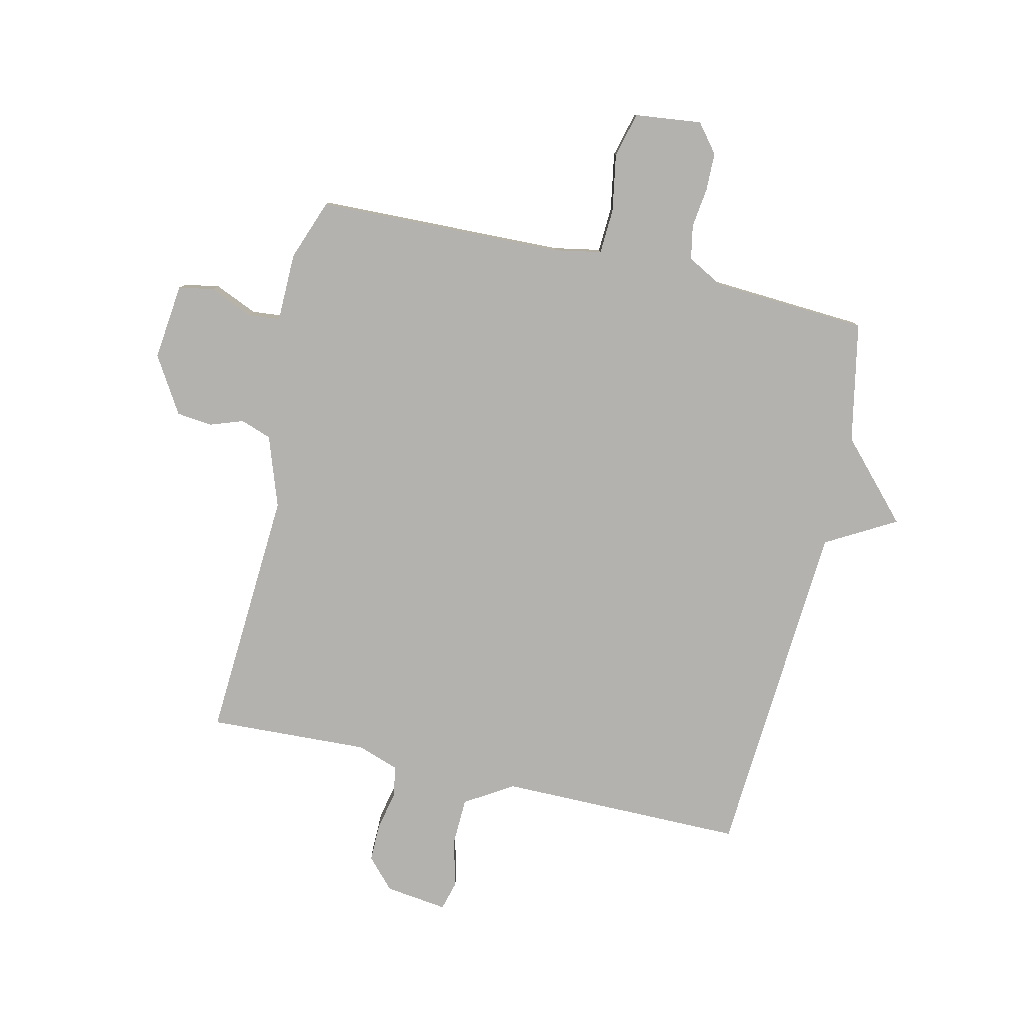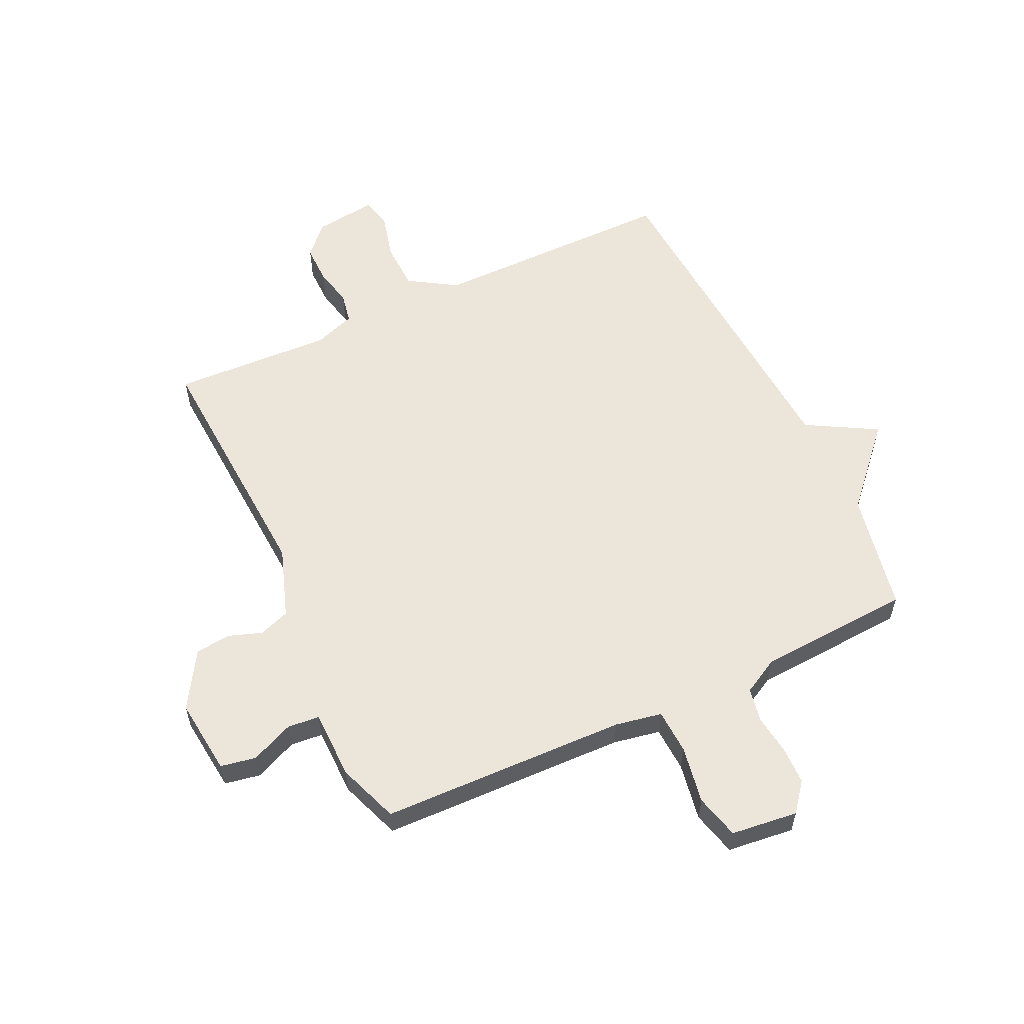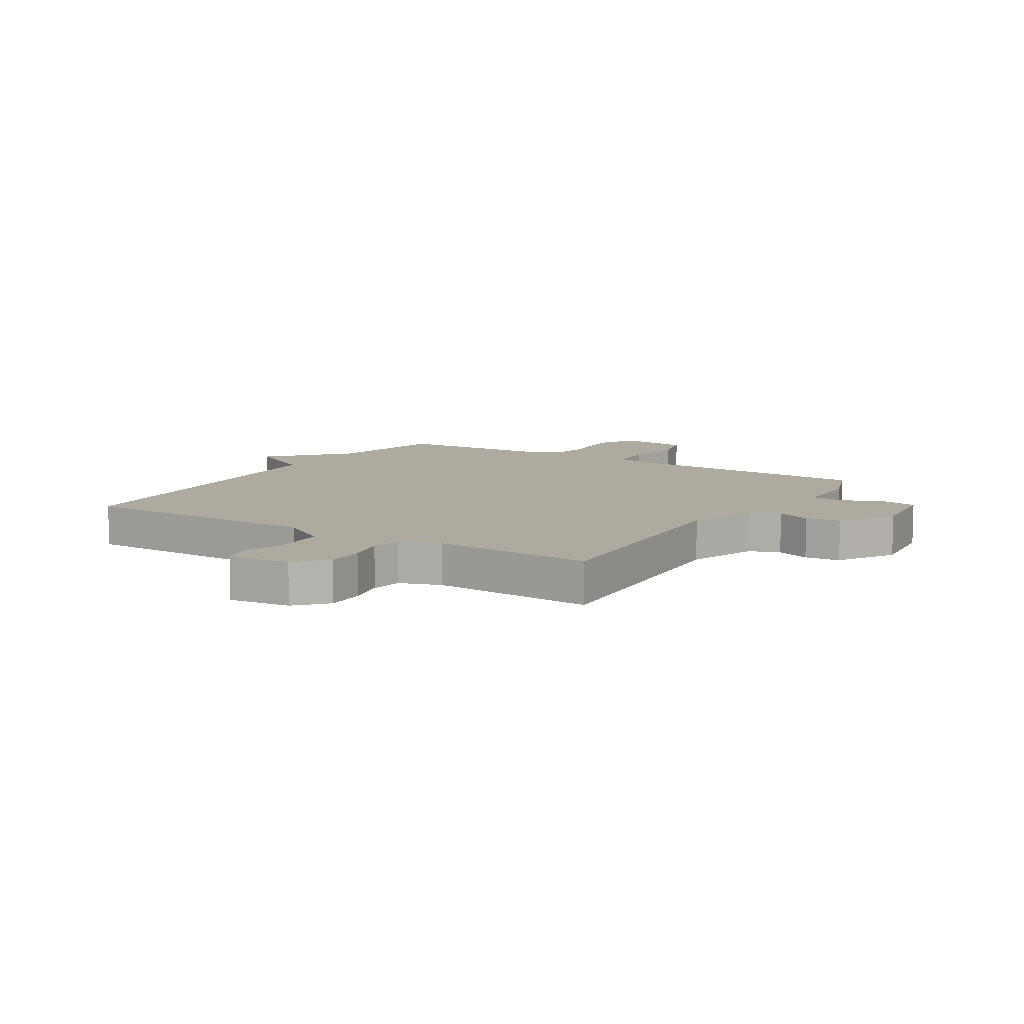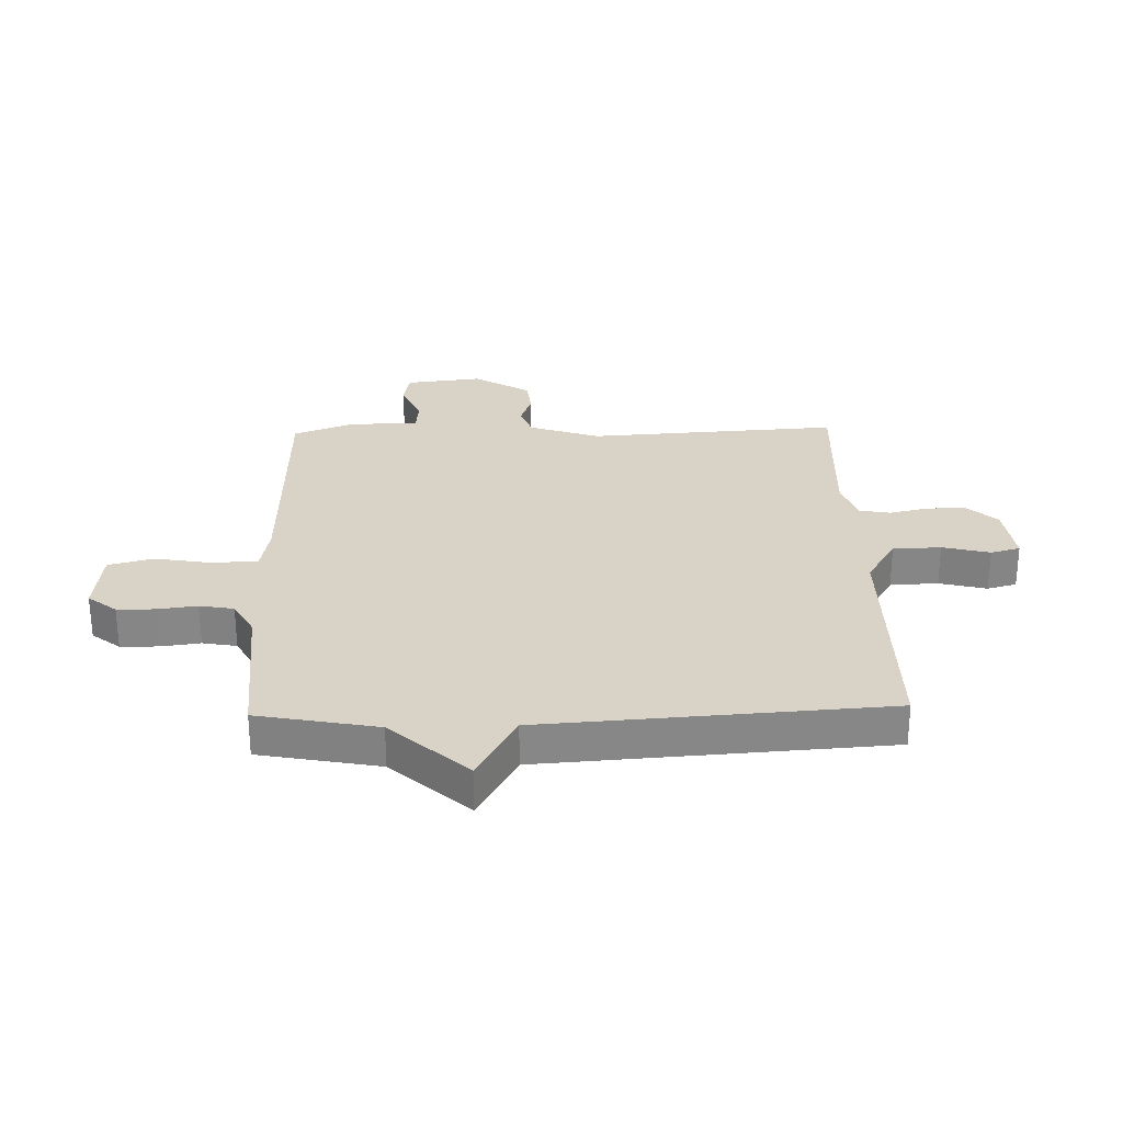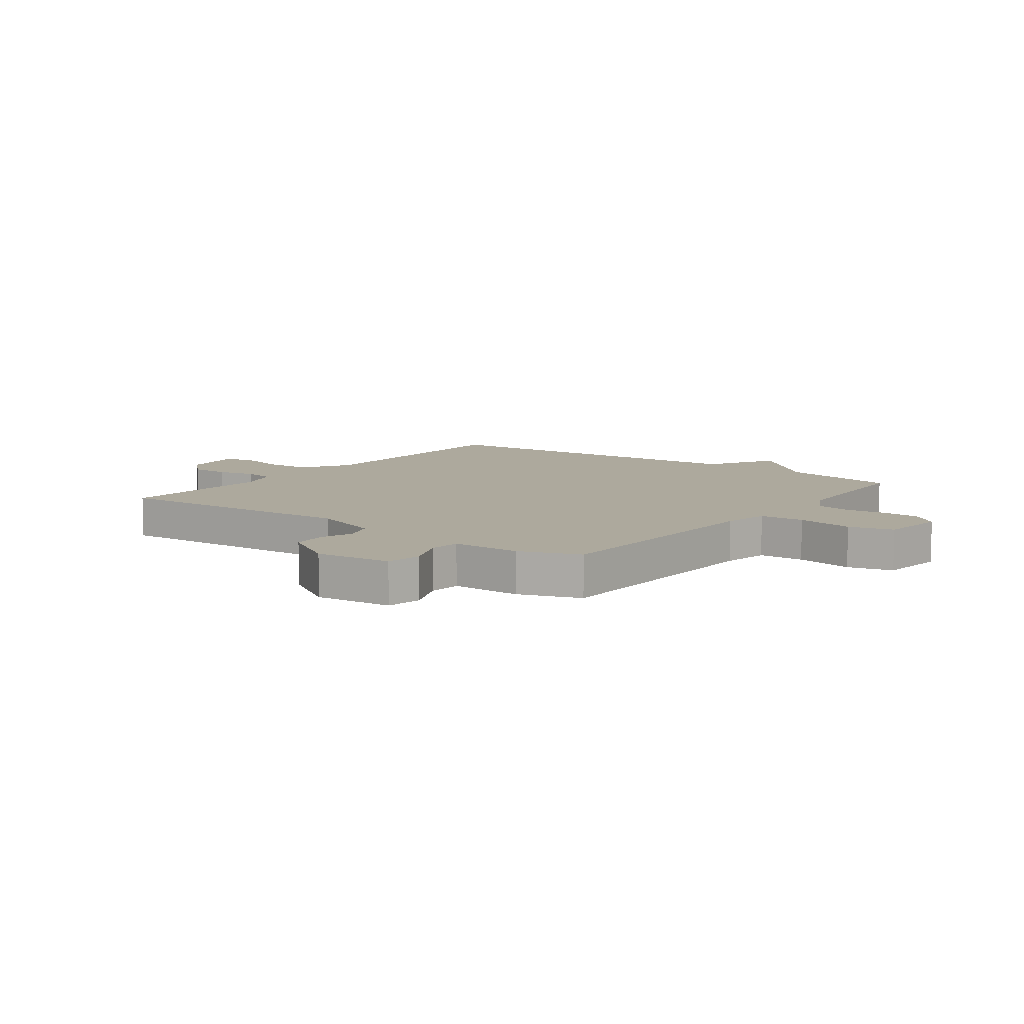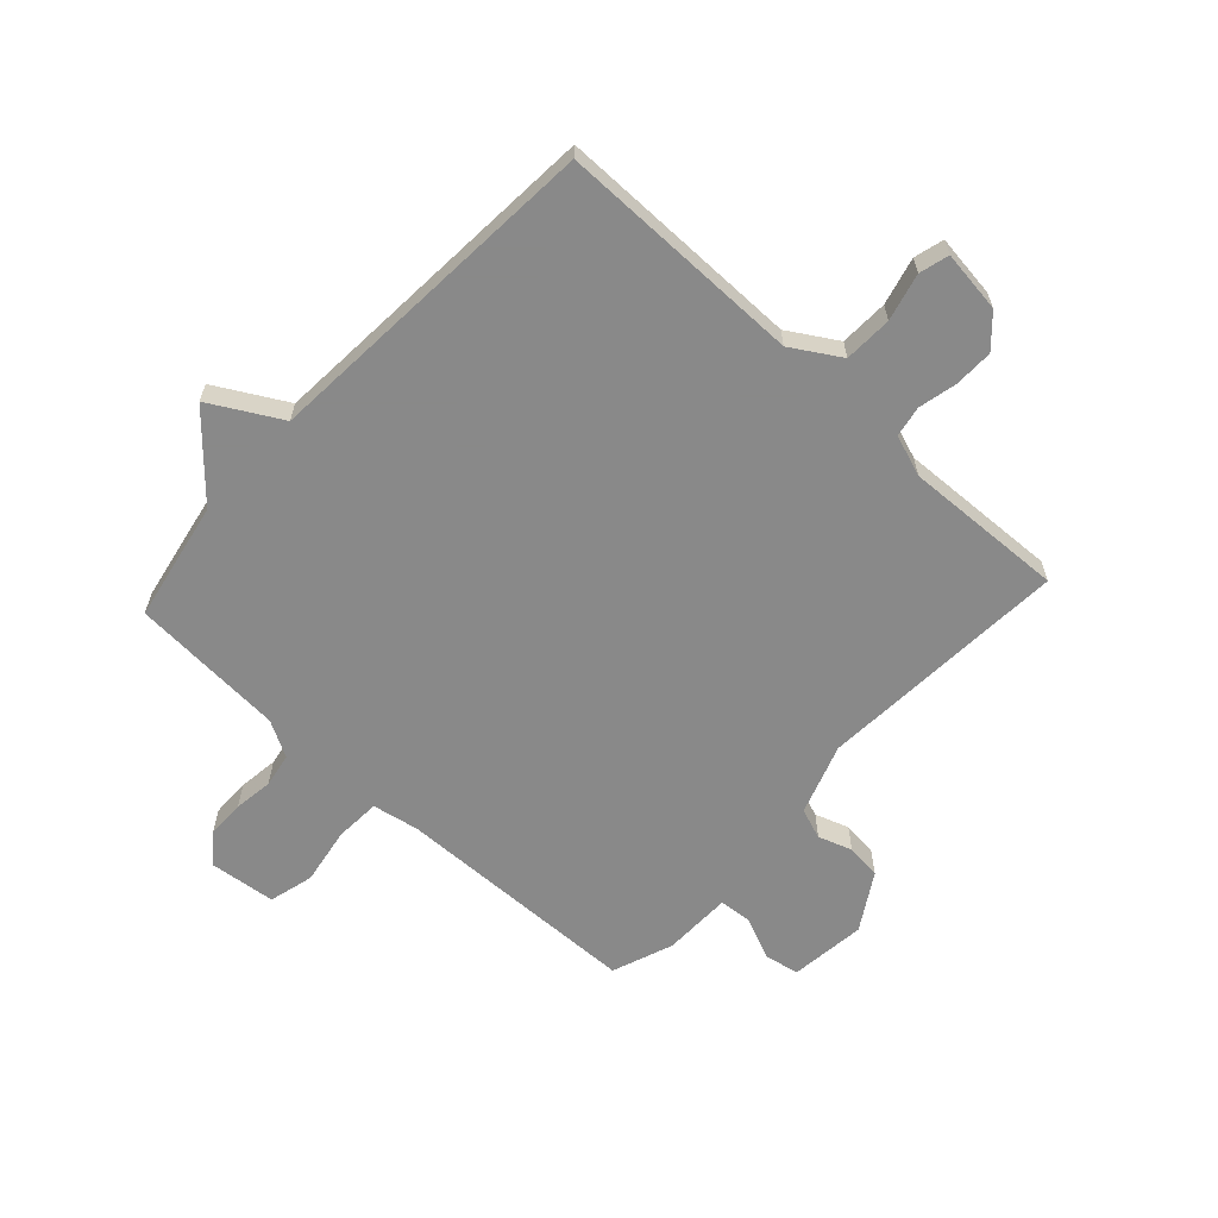
<metadata>
{"format":"obj","ext":"obj","renderer":"f3d","projection":"perspective","resolution":1024,"background":"white","views":[{"elev":-79.8,"azim":-12.8,"up":"+Y"},{"elev":57.6,"azim":-25.1,"up":"+Y"},{"elev":9.5,"azim":-147.8,"up":"+Y"},{"elev":28.1,"azim":88.4,"up":"+Y"},{"elev":8.9,"azim":-53.0,"up":"+Y"},{"elev":-63.0,"azim":137.3,"up":"+Y"}]}
</metadata>
<code>
v -0.5 0.07 0.5
v -0.074 0.07 0.511
v 0.007 0.07 0.526
v 0.011 0.07 0.604
v -0.006 0.07 0.703
v 0.014 0.07 0.78
v 0.129 0.07 0.793
v 0.168 0.07 0.744
v 0.169 0.07 0.678
v 0.16 0.07 0.61
v 0.171 0.07 0.551
v 0.233 0.07 0.517
v 0.5 0.07 0.5
v 0.54 0.07 0.293
v 0.661 0.07 0.161
v 0.54 0.07 0.093
v 0.5 0.07 -0.5
v 0.076 0.07 -0.499
v -0.007 0.07 -0.55
v -0.01 0.07 -0.633
v 0.011 0.07 -0.715
v -0.003 0.07 -0.766
v -0.11 0.07 -0.752
v -0.158 0.07 -0.7
v -0.157 0.07 -0.633
v -0.142 0.07 -0.566
v -0.152 0.07 -0.513
v -0.223 0.07 -0.488
v -0.5 0.07 -0.5
v -0.473 0.07 -0.065
v -0.515 0.07 0.057
v -0.568 0.07 0.076
v -0.626 0.07 0.056
v -0.687 0.07 0.063
v -0.746 0.07 0.16
v -0.731 0.07 0.292
v -0.67 0.07 0.303
v -0.596 0.07 0.271
v -0.541 0.07 0.276
v -0.539 0.07 0.395
v -0.5 0 0.5
v -0.074 0 0.511
v 0.007 0 0.526
v 0.011 0 0.604
v -0.006 0 0.703
v 0.014 0 0.78
v 0.129 0 0.793
v 0.168 0 0.744
v 0.169 0 0.678
v 0.16 0 0.61
v 0.171 0 0.551
v 0.233 0 0.517
v 0.5 0 0.5
v 0.54 0 0.293
v 0.661 0 0.161
v 0.54 0 0.093
v 0.5 0 -0.5
v 0.076 0 -0.499
v -0.007 0 -0.55
v -0.01 0 -0.633
v 0.011 0 -0.715
v -0.003 0 -0.766
v -0.11 0 -0.752
v -0.158 0 -0.7
v -0.157 0 -0.633
v -0.142 0 -0.566
v -0.152 0 -0.513
v -0.223 0 -0.488
v -0.5 0 -0.5
v -0.473 0 -0.065
v -0.515 0 0.057
v -0.568 0 0.076
v -0.626 0 0.056
v -0.687 0 0.063
v -0.746 0 0.16
v -0.731 0 0.292
v -0.67 0 0.303
v -0.596 0 0.271
v -0.541 0 0.276
v -0.539 0 0.395
f 39 40 1 2
f 36 37 38
f 35 36 38
f 34 35 38
f 33 34 38
f 32 33 38
f 31 32 38 39
f 39 2 3
f 31 39 3
f 30 31 3
f 28 29 30 3
f 24 25 26
f 23 24 26
f 22 23 26
f 21 22 26
f 20 21 26
f 19 20 26 27
f 27 28 3
f 19 27 3
f 18 19 3
f 14 15 16
f 17 18 3
f 16 17 3
f 14 16 3
f 13 14 3
f 12 13 3
f 8 9 10
f 7 8 10
f 6 7 10
f 5 6 10
f 4 5 10
f 4 10 11
f 3 4 11 12
f 42 41 80 79
f 78 77 76
f 78 76 75
f 78 75 74
f 78 74 73
f 78 73 72
f 79 78 72 71
f 43 42 79
f 43 79 71
f 43 71 70
f 43 70 69 68
f 66 65 64
f 66 64 63
f 66 63 62
f 66 62 61
f 66 61 60
f 67 66 60 59
f 43 68 67
f 43 67 59
f 43 59 58
f 56 55 54
f 43 58 57
f 43 57 56
f 43 56 54
f 43 54 53
f 43 53 52
f 50 49 48
f 50 48 47
f 50 47 46
f 50 46 45
f 50 45 44
f 51 50 44
f 52 51 44 43
f 1 41 42 2
f 2 42 43 3
f 3 43 44 4
f 4 44 45 5
f 5 45 46 6
f 6 46 47 7
f 7 47 48 8
f 8 48 49 9
f 9 49 50 10
f 10 50 51 11
f 11 51 52 12
f 12 52 53 13
f 13 53 54 14
f 14 54 55 15
f 15 55 56 16
f 16 56 57 17
f 17 57 58 18
f 18 58 59 19
f 19 59 60 20
f 20 60 61 21
f 21 61 62 22
f 22 62 63 23
f 23 63 64 24
f 24 64 65 25
f 25 65 66 26
f 26 66 67 27
f 27 67 68 28
f 28 68 69 29
f 29 69 70 30
f 30 70 71 31
f 31 71 72 32
f 32 72 73 33
f 33 73 74 34
f 34 74 75 35
f 35 75 76 36
f 36 76 77 37
f 37 77 78 38
f 38 78 79 39
f 39 79 80 40
f 40 80 41 1

</code>
